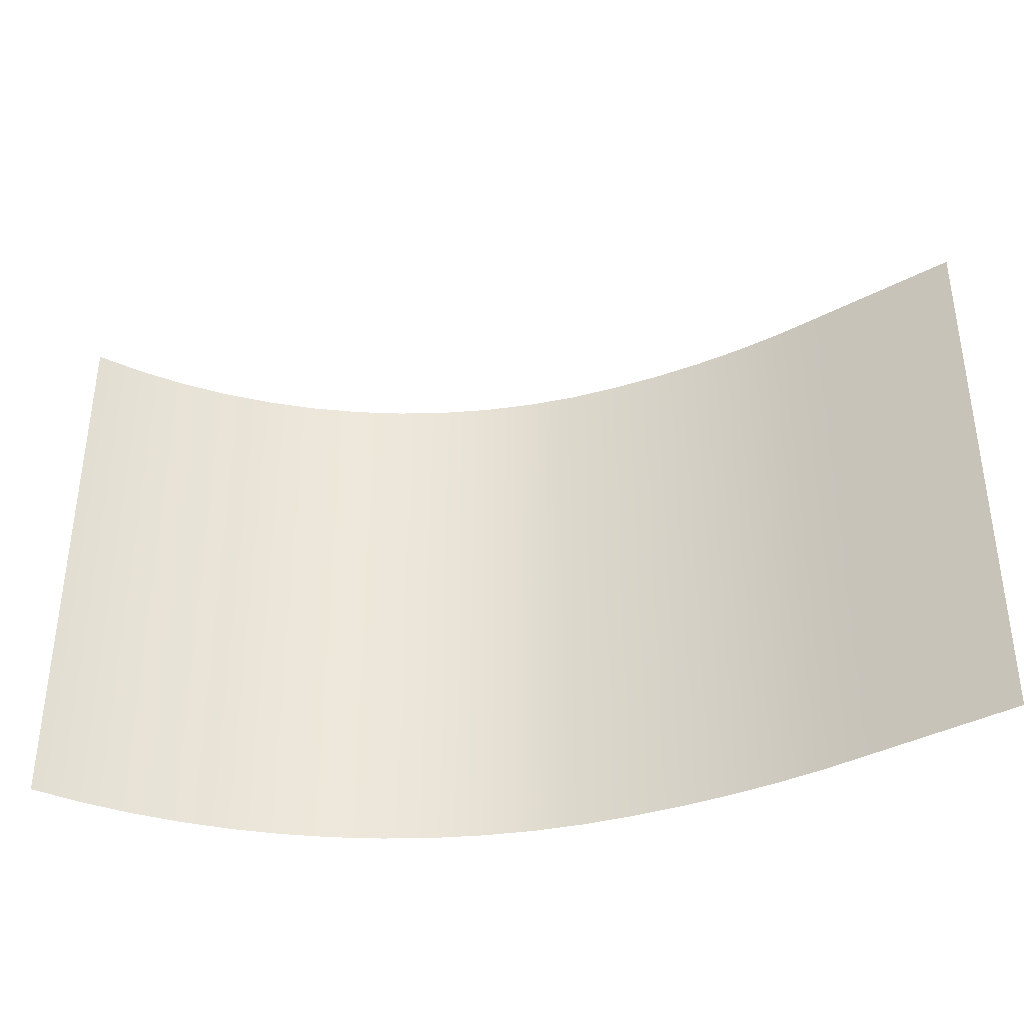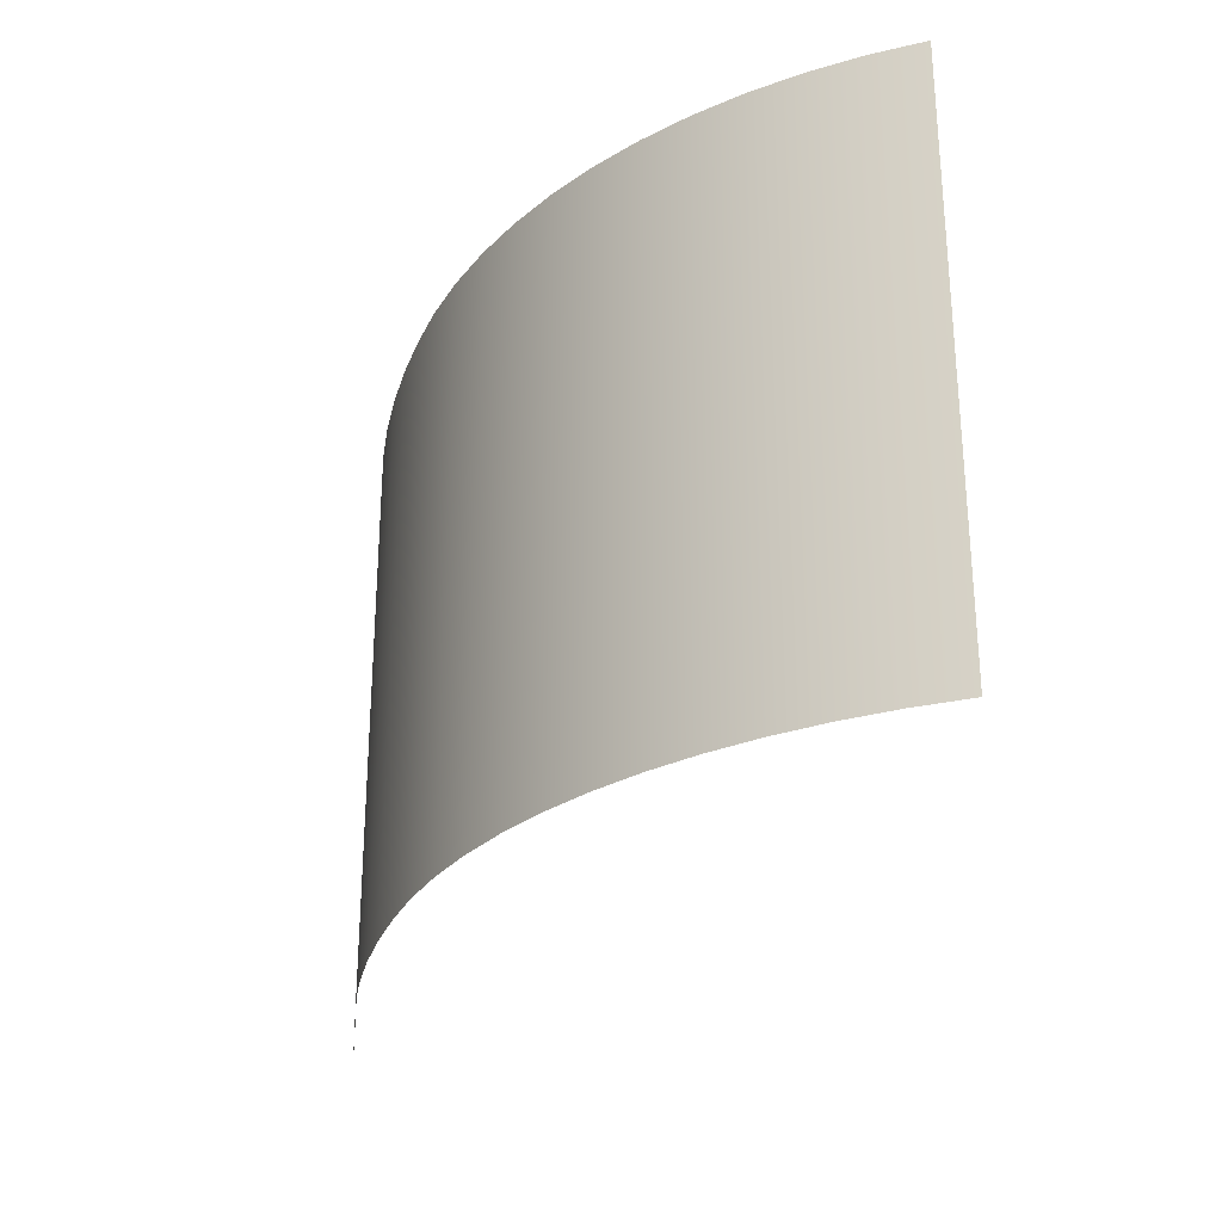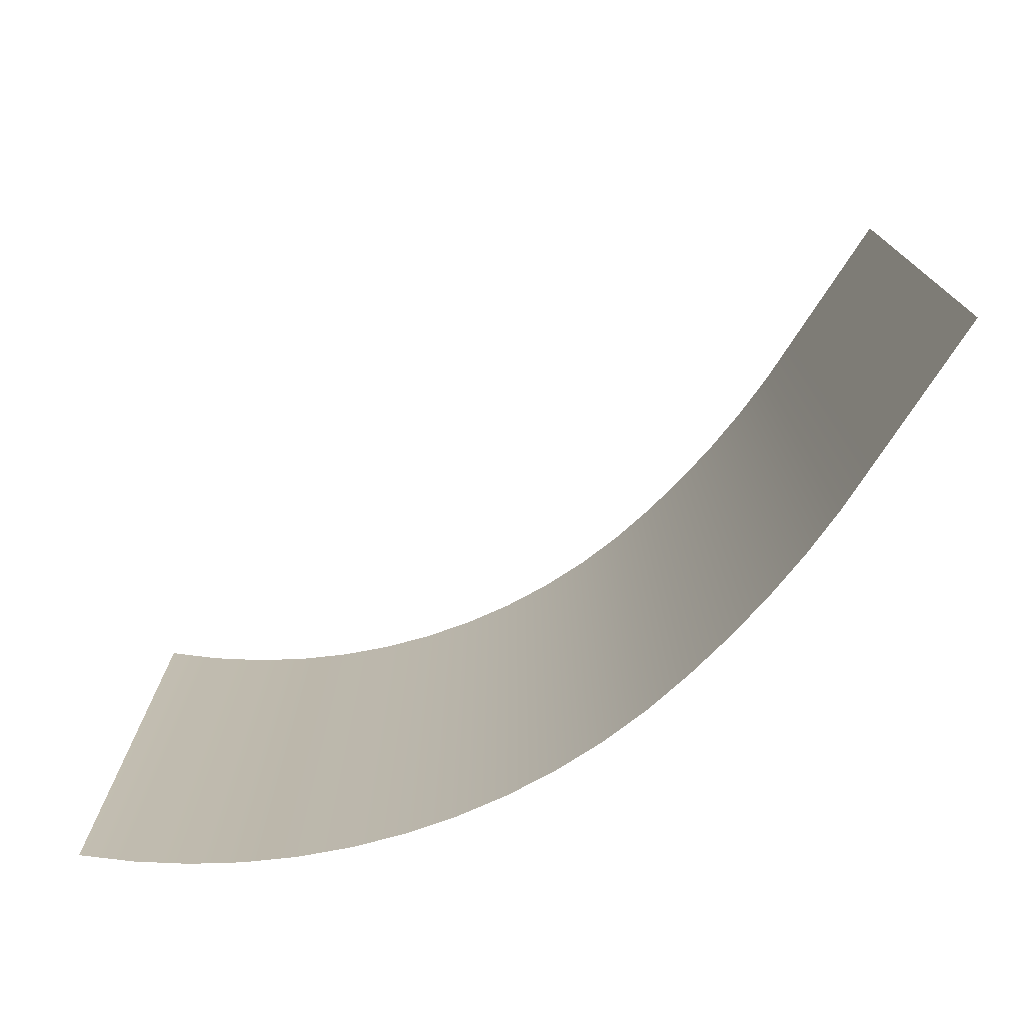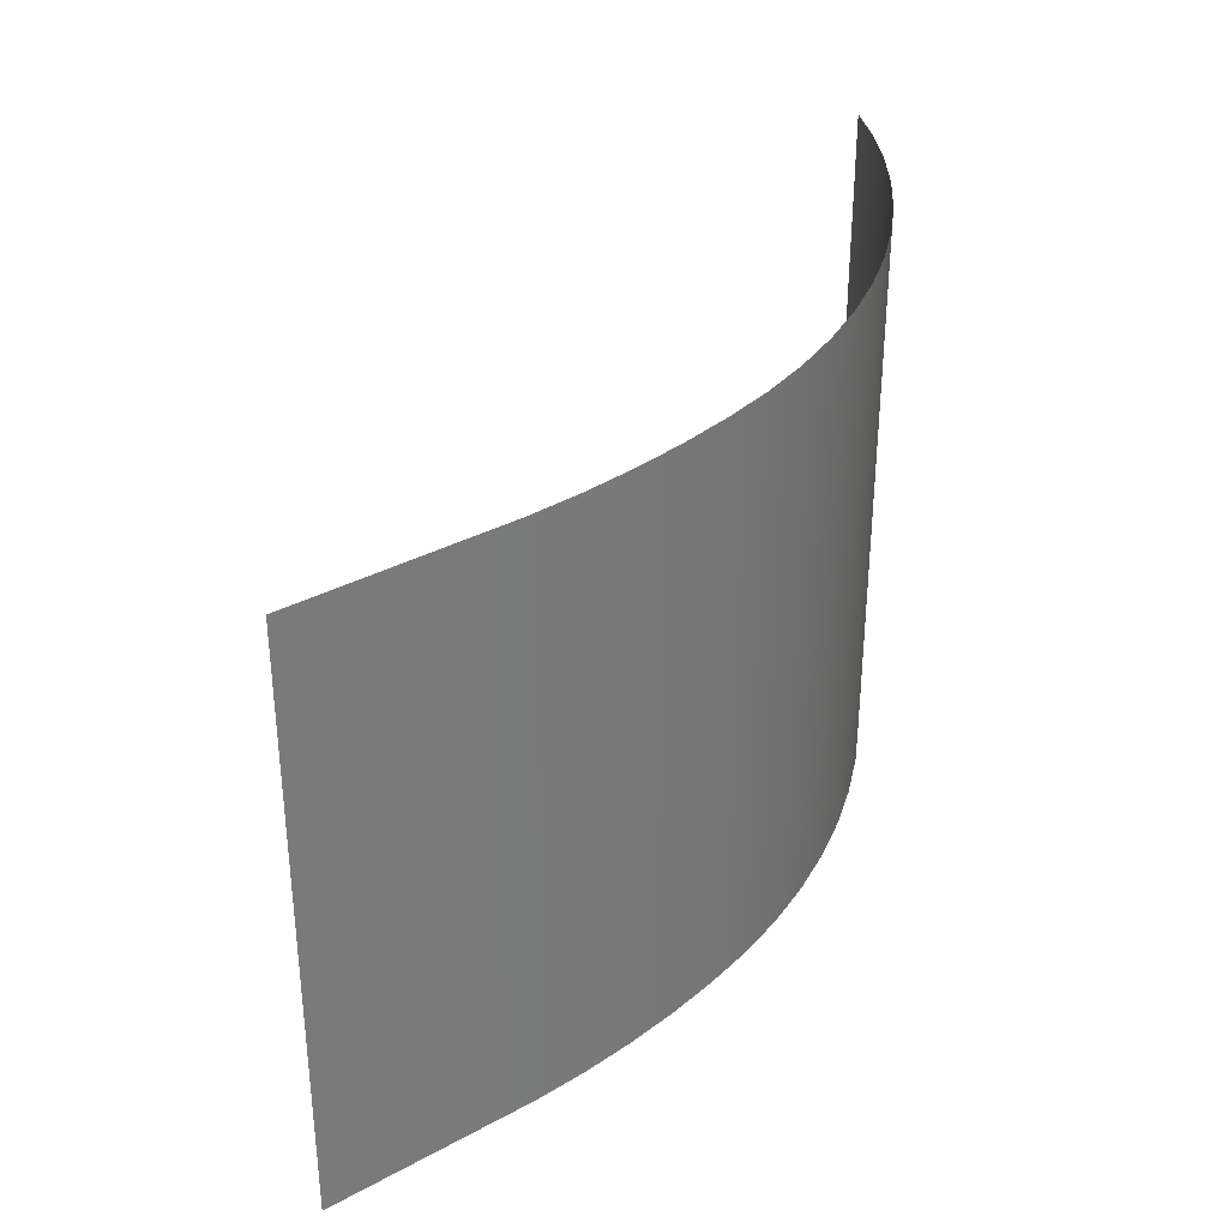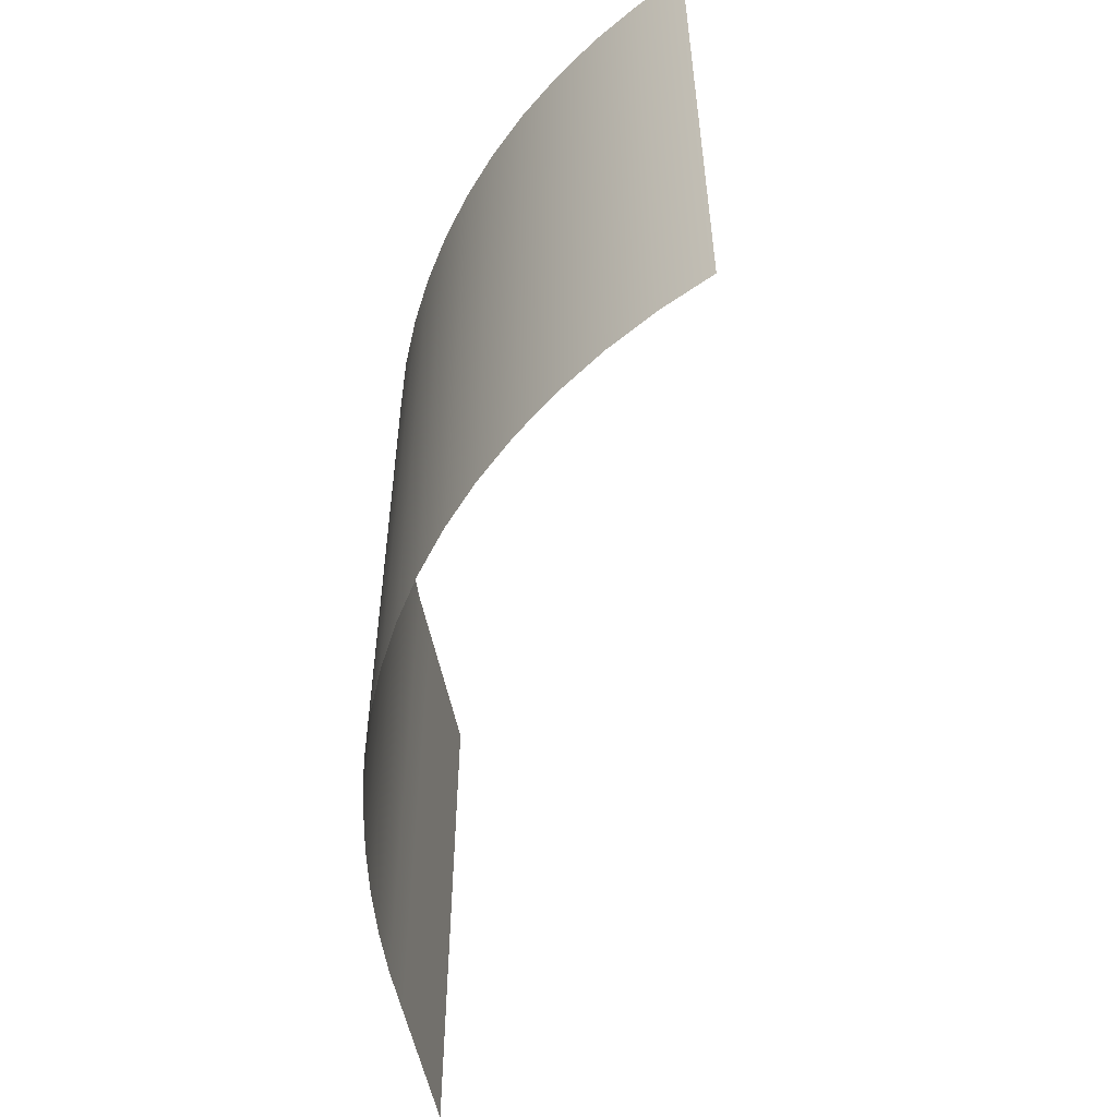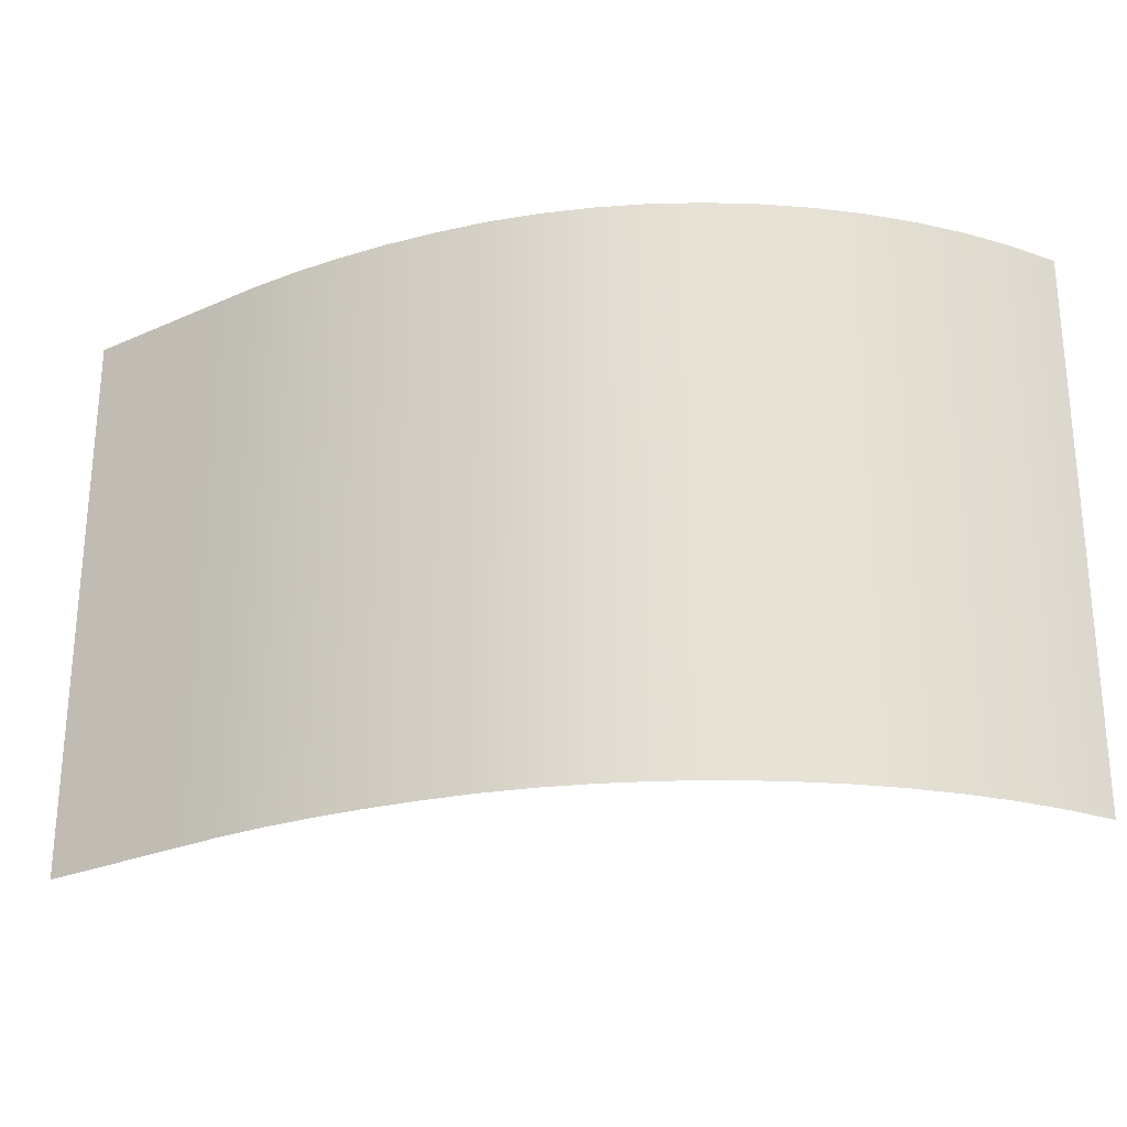
<metadata>
{"format":"obj","ext":"obj","renderer":"f3d","projection":"perspective","resolution":1024,"background":"white","views":[{"elev":-37.3,"azim":34.5,"up":"+Y"},{"elev":-28.0,"azim":-96.0,"up":"+Y"},{"elev":-74.4,"azim":57.3,"up":"+Y"},{"elev":34.0,"azim":143.8,"up":"+Y"},{"elev":-53.7,"azim":-78.7,"up":"+Y"},{"elev":-25.7,"azim":-144.9,"up":"+Y"}]}
</metadata>
<code>
o stage1_2_feed
v -0.5 0.155 -7.62
v 0 0.155 -7.62
v 0 0.6549 -7.62
v -0.5 0.6549 -7.62
v -1 0.155 -7.62
v -1 0.6549 -7.62
v -1.5 0.155 -7.62
v -1.5 0.6549 -7.62
v -2 0.155 -7.62
v -2 0.6549 -7.62
v -2.499 0.155 -7.594
v -2.499 0.6549 -7.594
v -2.997 0.155 -7.542
v -2.997 0.6549 -7.542
v -3.49 0.155 -7.463
v -3.49 0.6549 -7.463
v -3.979 0.155 -7.359
v -3.979 0.6549 -7.359
v -4.462 0.155 -7.23
v -4.462 0.6549 -7.23
v -4.934 0.155 -7.063
v -4.934 0.6549 -7.063
v -5.391 0.155 -6.86
v -5.391 0.6549 -6.86
v -5.83 0.155 -6.621
v -5.83 0.6549 -6.621
v -6.249 0.155 -6.349
v -6.249 0.6549 -6.349
v -6.646 0.155 -6.044
v -6.646 0.6549 -6.044
v -7.018 0.155 -5.71
v -7.018 0.6549 -5.71
v -7.362 0.155 -5.347
v -7.362 0.6549 -5.347
v -7.676 0.155 -4.959
v -7.676 0.6549 -4.959
v -7.96 0.155 -4.547
v -7.96 0.6549 -4.547
v -8.21 0.155 -4.114
v -8.21 0.6549 -4.114
v -8.425 0.155 -3.662
v -8.425 0.6549 -3.662
v 0 1.155 -7.62
v -0.5 1.155 -7.62
v -1 1.155 -7.62
v -1.5 1.155 -7.62
v -2 1.155 -7.62
v -2.499 1.155 -7.594
v -2.997 1.155 -7.542
v -3.49 1.155 -7.463
v -3.979 1.155 -7.359
v -4.462 1.155 -7.23
v -4.934 1.155 -7.063
v -5.391 1.155 -6.86
v -5.83 1.155 -6.621
v -6.249 1.155 -6.349
v -6.646 1.155 -6.044
v -7.018 1.155 -5.71
v -7.362 1.155 -5.347
v -7.676 1.155 -4.959
v -7.96 1.155 -4.547
v -8.21 1.155 -4.114
v -8.425 1.155 -3.662
v 0 1.655 -7.62
v -0.5 1.655 -7.62
v -1 1.655 -7.62
v -1.5 1.655 -7.62
v -2 1.655 -7.62
v -2.499 1.655 -7.594
v -2.997 1.655 -7.542
v -3.49 1.655 -7.463
v -3.979 1.655 -7.359
v -4.462 1.655 -7.23
v -4.934 1.655 -7.063
v -5.391 1.655 -6.86
v -5.83 1.655 -6.621
v -6.249 1.655 -6.349
v -6.646 1.655 -6.044
v -7.018 1.655 -5.71
v -7.362 1.655 -5.347
v -7.676 1.655 -4.959
v -7.96 1.655 -4.547
v -8.21 1.655 -4.114
v -8.425 1.655 -3.662
v 0 2.154 -7.62
v -0.5 2.154 -7.62
v -1 2.154 -7.62
v -1.5 2.154 -7.62
v -2 2.154 -7.62
v -2.499 2.154 -7.594
v -2.997 2.154 -7.542
v -3.49 2.154 -7.463
v -3.979 2.154 -7.359
v -4.462 2.154 -7.23
v -4.934 2.154 -7.063
v -5.391 2.154 -6.86
v -5.83 2.154 -6.621
v -6.249 2.154 -6.349
v -6.646 2.154 -6.044
v -7.018 2.154 -5.71
v -7.362 2.154 -5.347
v -7.676 2.154 -4.959
v -7.96 2.154 -4.547
v -8.21 2.154 -4.114
v -8.425 2.154 -3.662
v 0 2.654 -7.62
v -0.5 2.654 -7.62
v -1 2.654 -7.62
v -1.5 2.654 -7.62
v -2 2.654 -7.62
v -2.499 2.654 -7.594
v -2.997 2.654 -7.542
v -3.49 2.654 -7.463
v -3.979 2.654 -7.359
v -4.462 2.654 -7.23
v -4.934 2.654 -7.063
v -5.391 2.654 -6.86
v -5.83 2.654 -6.621
v -6.249 2.654 -6.349
v -6.646 2.654 -6.044
v -7.018 2.654 -5.71
v -7.362 2.654 -5.347
v -7.676 2.654 -4.959
v -7.96 2.654 -4.547
v -8.21 2.654 -4.114
v -8.425 2.654 -3.662
v 0 3.154 -7.62
v -0.5 3.154 -7.62
v -1 3.154 -7.62
v -1.5 3.154 -7.62
v -2 3.154 -7.62
v -2.499 3.154 -7.594
v -2.997 3.154 -7.542
v -3.49 3.154 -7.463
v -3.979 3.154 -7.359
v -4.462 3.154 -7.23
v -4.934 3.154 -7.063
v -5.391 3.154 -6.86
v -5.83 3.154 -6.621
v -6.249 3.154 -6.349
v -6.646 3.154 -6.044
v -7.018 3.154 -5.71
v -7.362 3.154 -5.347
v -7.676 3.154 -4.959
v -7.96 3.154 -4.547
v -8.21 3.154 -4.114
v -8.425 3.154 -3.662
v 0 3.654 -7.62
v -0.5 3.654 -7.62
v -1 3.654 -7.62
v -1.5 3.654 -7.62
v -2 3.654 -7.62
v -2.499 3.654 -7.594
v -2.997 3.654 -7.542
v -3.49 3.654 -7.463
v -3.979 3.654 -7.359
v -4.462 3.654 -7.23
v -4.934 3.654 -7.063
v -5.391 3.654 -6.86
v -5.83 3.654 -6.621
v -6.249 3.654 -6.349
v -6.646 3.654 -6.044
v -7.018 3.654 -5.71
v -7.362 3.654 -5.347
v -7.676 3.654 -4.959
v -7.96 3.654 -4.547
v -8.21 3.654 -4.114
v -8.425 3.654 -3.662
v 0 4.154 -7.62
v -0.5 4.154 -7.62
v -1 4.154 -7.62
v -1.5 4.154 -7.62
v -2 4.154 -7.62
v -2.499 4.154 -7.594
v -2.997 4.154 -7.542
v -3.49 4.154 -7.463
v -3.979 4.154 -7.359
v -4.462 4.154 -7.23
v -4.934 4.154 -7.063
v -5.391 4.154 -6.86
v -5.83 4.154 -6.621
v -6.249 4.154 -6.349
v -6.646 4.154 -6.044
v -7.018 4.154 -5.71
v -7.362 4.154 -5.347
v -7.676 4.154 -4.959
v -7.96 4.154 -4.547
v -8.21 4.154 -4.114
v -8.425 4.154 -3.662
v 0 4.654 -7.62
v -0.5 4.654 -7.62
v -1 4.654 -7.62
v -1.5 4.654 -7.62
v -2 4.654 -7.62
v -2.499 4.654 -7.594
v -2.997 4.654 -7.542
v -3.49 4.654 -7.463
v -3.979 4.654 -7.359
v -4.462 4.654 -7.23
v -4.934 4.654 -7.063
v -5.391 4.654 -6.86
v -5.83 4.654 -6.621
v -6.249 4.654 -6.349
v -6.646 4.654 -6.044
v -7.018 4.654 -5.71
v -7.362 4.654 -5.347
v -7.676 4.654 -4.959
v -7.96 4.654 -4.547
v -8.21 4.654 -4.114
v -8.425 4.654 -3.662
v 0 5.154 -7.62
v -0.5 5.154 -7.62
v -1 5.154 -7.62
v -1.5 5.154 -7.62
v -2 5.154 -7.62
v -2.499 5.154 -7.594
v -2.997 5.154 -7.542
v -3.49 5.154 -7.463
v -3.979 5.154 -7.359
v -4.462 5.154 -7.23
v -4.934 5.154 -7.063
v -5.391 5.154 -6.86
v -5.83 5.154 -6.621
v -6.249 5.154 -6.349
v -6.646 5.154 -6.044
v -7.018 5.154 -5.71
v -7.362 5.154 -5.347
v -7.676 5.154 -4.959
v -7.96 5.154 -4.547
v -8.21 5.154 -4.114
v -8.425 5.154 -3.662
v 0 5.654 -7.62
v -0.5 5.654 -7.62
v -1 5.654 -7.62
v -1.5 5.654 -7.62
v -2 5.654 -7.62
v -2.499 5.654 -7.594
v -2.997 5.654 -7.542
v -3.49 5.654 -7.463
v -3.979 5.654 -7.359
v -4.462 5.654 -7.23
v -4.934 5.654 -7.063
v -5.391 5.654 -6.86
v -5.83 5.654 -6.621
v -6.249 5.654 -6.349
v -6.646 5.654 -6.044
v -7.018 5.654 -5.71
v -7.362 5.654 -5.347
v -7.676 5.654 -4.959
v -7.96 5.654 -4.547
v -8.21 5.654 -4.114
v -8.425 5.654 -3.662
f 1 2 3 4
f 5 1 4 6
f 7 5 6 8
f 9 7 8 10
f 11 9 10 12
f 13 11 12 14
f 15 13 14 16
f 17 15 16 18
f 19 17 18 20
f 21 19 20 22
f 23 21 22 24
f 25 23 24 26
f 27 25 26 28
f 29 27 28 30
f 31 29 30 32
f 33 31 32 34
f 35 33 34 36
f 37 35 36 38
f 39 37 38 40
f 41 39 40 42
f 4 3 43 44
f 6 4 44 45
f 8 6 45 46
f 10 8 46 47
f 12 10 47 48
f 14 12 48 49
f 16 14 49 50
f 18 16 50 51
f 20 18 51 52
f 22 20 52 53
f 24 22 53 54
f 26 24 54 55
f 28 26 55 56
f 30 28 56 57
f 32 30 57 58
f 34 32 58 59
f 36 34 59 60
f 38 36 60 61
f 40 38 61 62
f 42 40 62 63
f 44 43 64 65
f 45 44 65 66
f 46 45 66 67
f 47 46 67 68
f 48 47 68 69
f 49 48 69 70
f 50 49 70 71
f 51 50 71 72
f 52 51 72 73
f 53 52 73 74
f 54 53 74 75
f 55 54 75 76
f 56 55 76 77
f 57 56 77 78
f 58 57 78 79
f 59 58 79 80
f 60 59 80 81
f 61 60 81 82
f 62 61 82 83
f 63 62 83 84
f 65 64 85 86
f 66 65 86 87
f 67 66 87 88
f 68 67 88 89
f 69 68 89 90
f 70 69 90 91
f 71 70 91 92
f 72 71 92 93
f 73 72 93 94
f 74 73 94 95
f 75 74 95 96
f 76 75 96 97
f 77 76 97 98
f 78 77 98 99
f 79 78 99 100
f 80 79 100 101
f 81 80 101 102
f 82 81 102 103
f 83 82 103 104
f 84 83 104 105
f 86 85 106 107
f 87 86 107 108
f 88 87 108 109
f 89 88 109 110
f 90 89 110 111
f 91 90 111 112
f 92 91 112 113
f 93 92 113 114
f 94 93 114 115
f 95 94 115 116
f 96 95 116 117
f 97 96 117 118
f 98 97 118 119
f 99 98 119 120
f 100 99 120 121
f 101 100 121 122
f 102 101 122 123
f 103 102 123 124
f 104 103 124 125
f 105 104 125 126
f 107 106 127 128
f 108 107 128 129
f 109 108 129 130
f 110 109 130 131
f 111 110 131 132
f 112 111 132 133
f 113 112 133 134
f 114 113 134 135
f 115 114 135 136
f 116 115 136 137
f 117 116 137 138
f 118 117 138 139
f 119 118 139 140
f 120 119 140 141
f 121 120 141 142
f 122 121 142 143
f 123 122 143 144
f 124 123 144 145
f 125 124 145 146
f 126 125 146 147
f 128 127 148 149
f 129 128 149 150
f 130 129 150 151
f 131 130 151 152
f 132 131 152 153
f 133 132 153 154
f 134 133 154 155
f 135 134 155 156
f 136 135 156 157
f 137 136 157 158
f 138 137 158 159
f 139 138 159 160
f 140 139 160 161
f 141 140 161 162
f 142 141 162 163
f 143 142 163 164
f 144 143 164 165
f 145 144 165 166
f 146 145 166 167
f 147 146 167 168
f 149 148 169 170
f 150 149 170 171
f 151 150 171 172
f 152 151 172 173
f 153 152 173 174
f 154 153 174 175
f 155 154 175 176
f 156 155 176 177
f 157 156 177 178
f 158 157 178 179
f 159 158 179 180
f 160 159 180 181
f 161 160 181 182
f 162 161 182 183
f 163 162 183 184
f 164 163 184 185
f 165 164 185 186
f 166 165 186 187
f 167 166 187 188
f 168 167 188 189
f 170 169 190 191
f 171 170 191 192
f 172 171 192 193
f 173 172 193 194
f 174 173 194 195
f 175 174 195 196
f 176 175 196 197
f 177 176 197 198
f 178 177 198 199
f 179 178 199 200
f 180 179 200 201
f 181 180 201 202
f 182 181 202 203
f 183 182 203 204
f 184 183 204 205
f 185 184 205 206
f 186 185 206 207
f 187 186 207 208
f 188 187 208 209
f 189 188 209 210
f 191 190 211 212
f 192 191 212 213
f 193 192 213 214
f 194 193 214 215
f 195 194 215 216
f 196 195 216 217
f 197 196 217 218
f 198 197 218 219
f 199 198 219 220
f 200 199 220 221
f 201 200 221 222
f 202 201 222 223
f 203 202 223 224
f 204 203 224 225
f 205 204 225 226
f 206 205 226 227
f 207 206 227 228
f 208 207 228 229
f 209 208 229 230
f 210 209 230 231
f 212 211 232 233
f 213 212 233 234
f 214 213 234 235
f 215 214 235 236
f 216 215 236 237
f 217 216 237 238
f 218 217 238 239
f 219 218 239 240
f 220 219 240 241
f 221 220 241 242
f 222 221 242 243
f 223 222 243 244
f 224 223 244 245
f 225 224 245 246
f 226 225 246 247
f 227 226 247 248
f 228 227 248 249
f 229 228 249 250
f 230 229 250 251
f 231 230 251 252

</code>
